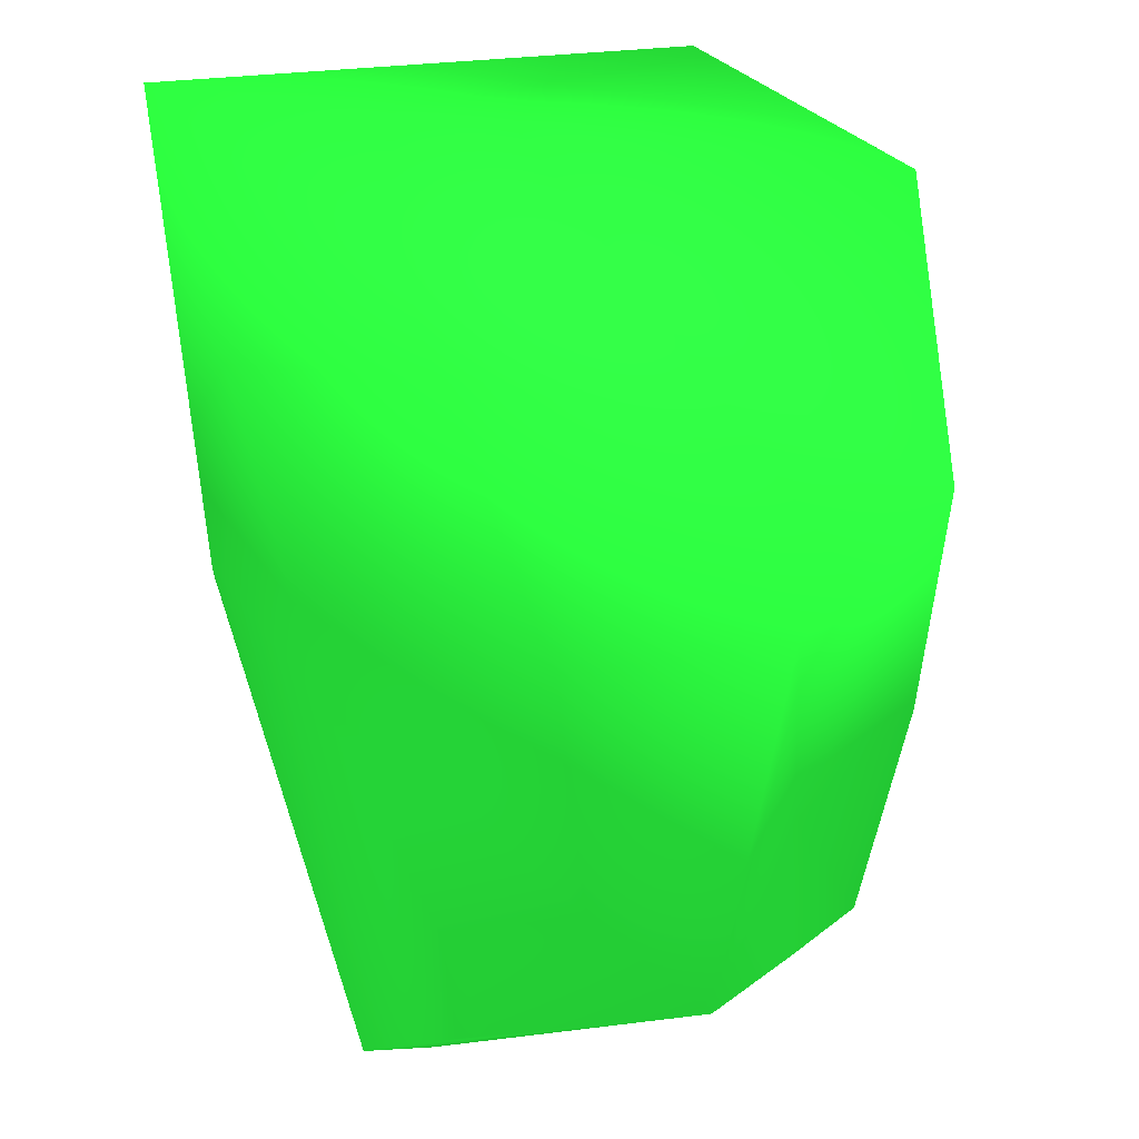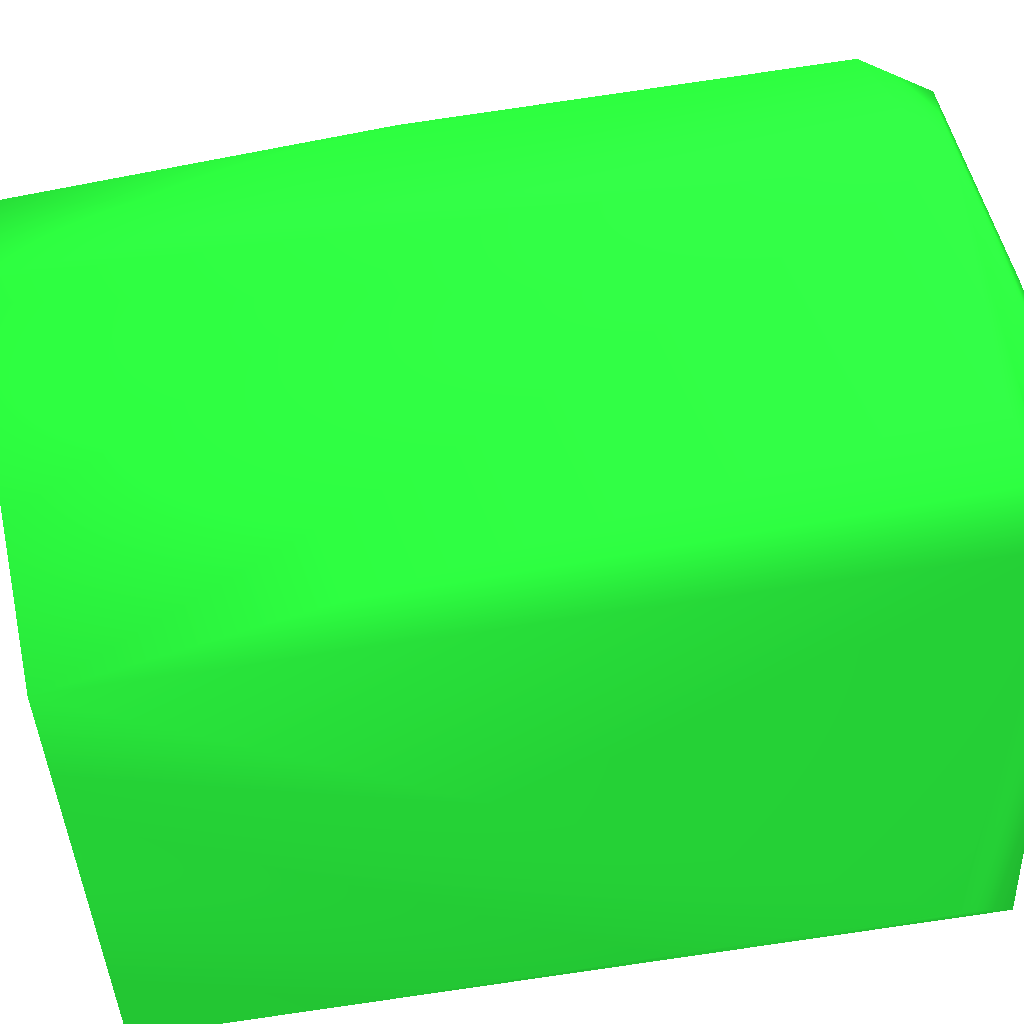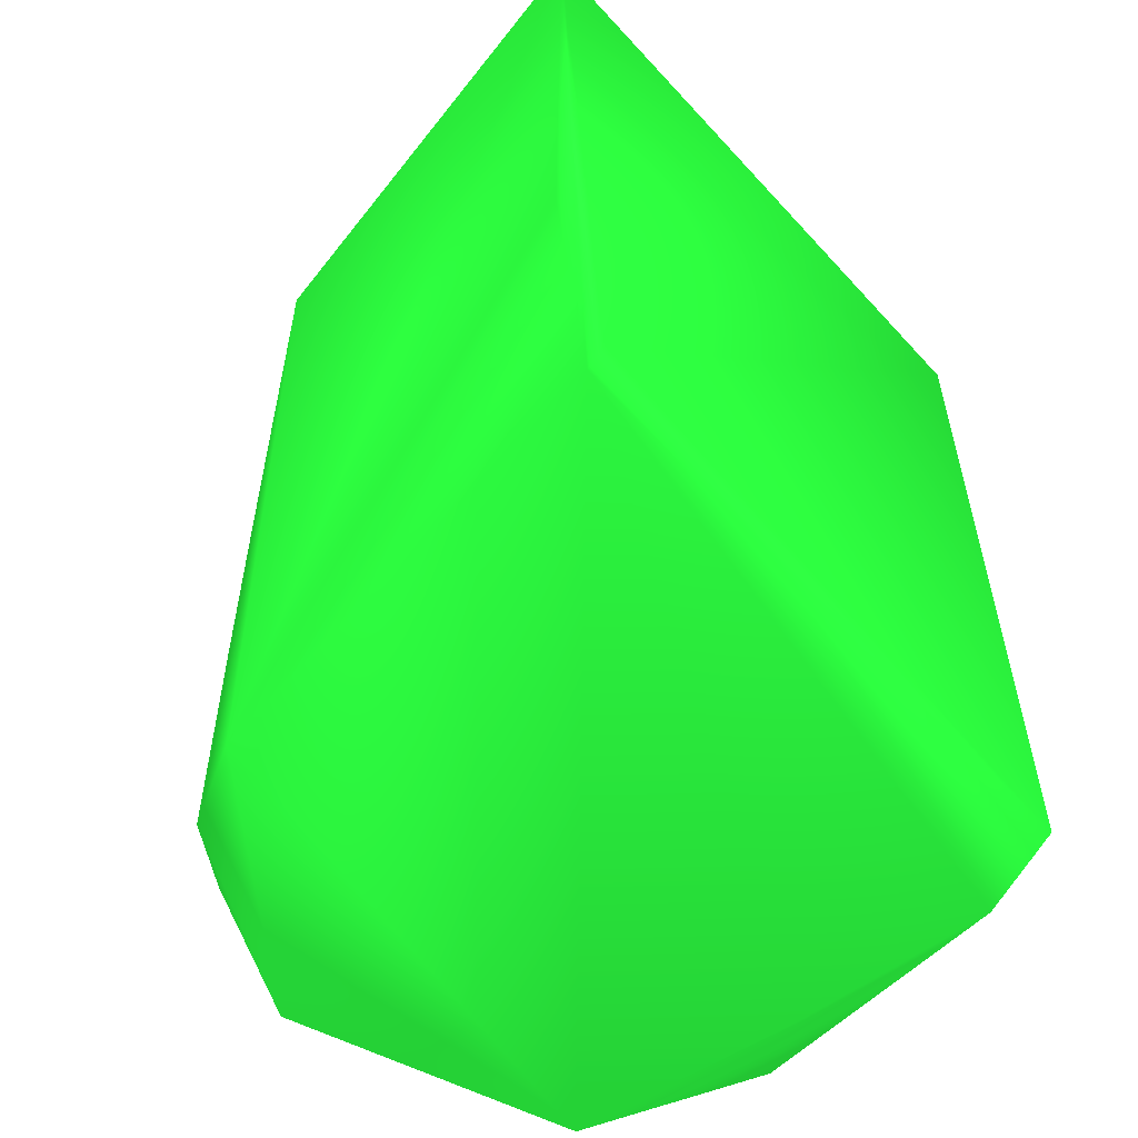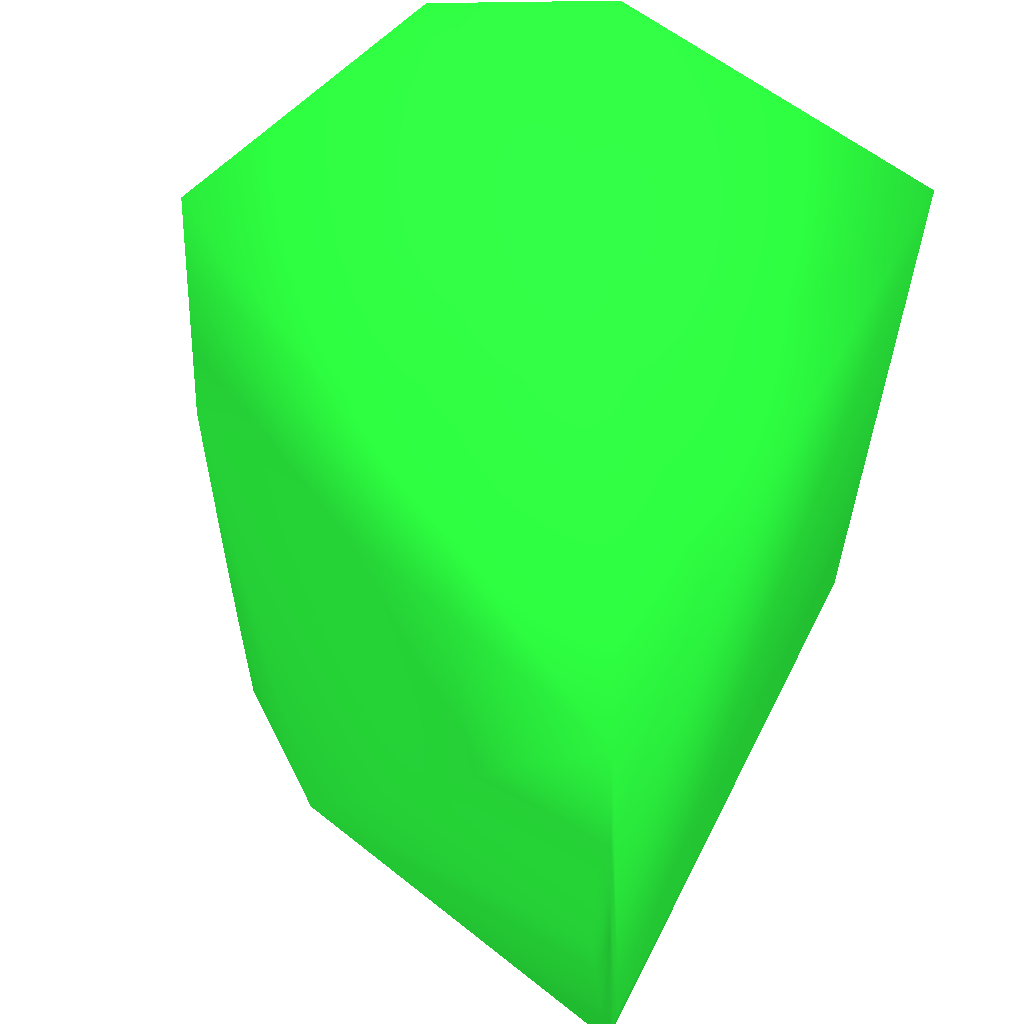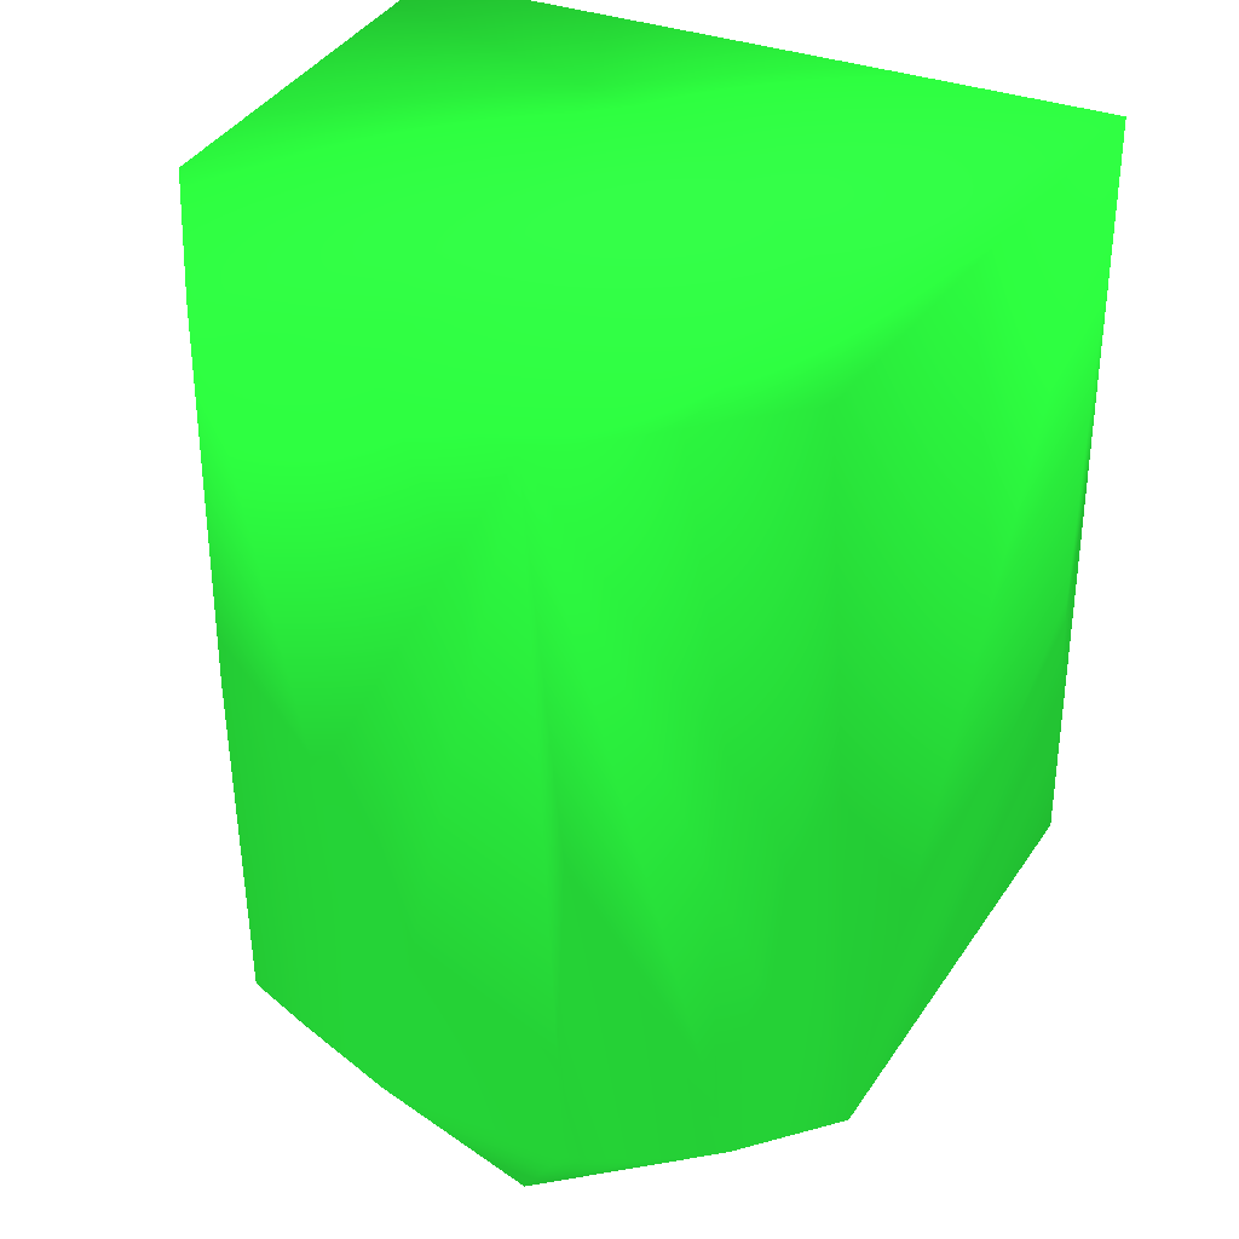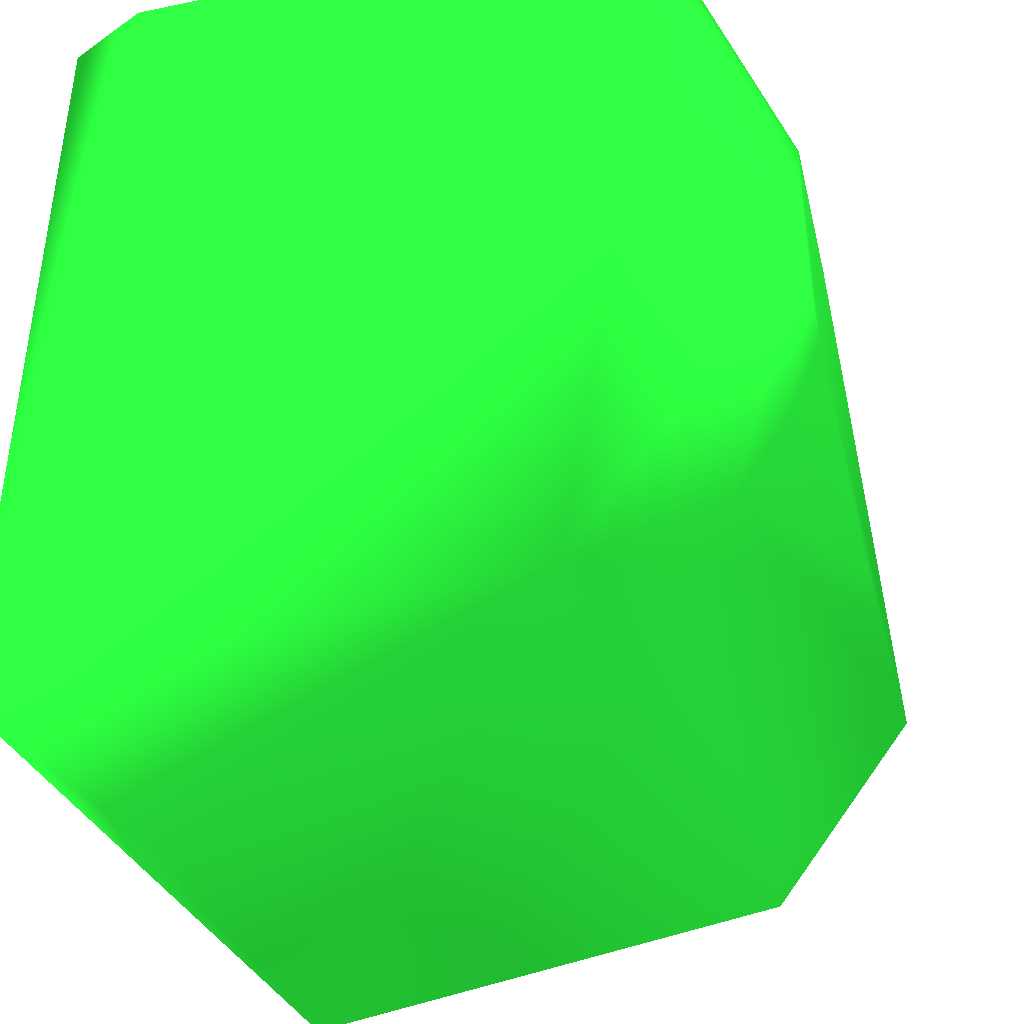
<metadata>
{"format":"obj","ext":"obj","renderer":"f3d","projection":"perspective","resolution":1024,"background":"white","views":[{"elev":59.8,"azim":163.1,"up":"+Z"},{"elev":56.0,"azim":78.1,"up":"+Y"},{"elev":-54.9,"azim":41.1,"up":"+Z"},{"elev":63.4,"azim":29.3,"up":"+Z"},{"elev":40.8,"azim":-68.3,"up":"+Z"},{"elev":-28.2,"azim":-168.7,"up":"+Y"}]}
</metadata>
<code>
v 0.02202 -0.02421 -0.03727 0.1071 0.5962 0.1522
v -0.007319 -0.01937 -0.03727 0.1071 0.5962 0.1522
v 0.01607 0.0169 -0.03727 0.1071 0.5962 0.1522
v 0.02072 0.017 -0.03398 0.1071 0.5962 0.1522
v 0.02202 -0.02286 -0.0333 0.1071 0.5962 0.1522
v 0.01942 -0.02328 0.01914 0.1071 0.5962 0.1522
v 0.01943 -0.02367 -0.01528 0.1071 0.5962 0.1522
v -0.01535 -0.01441 -0.03328 0.1071 0.5962 0.1522
v -0.01954 -0.003026 -0.03694 0.1071 0.5962 0.1522
v -0.0128 0.01504 -0.03727 0.1071 0.5962 0.1522
v -0.01155 -0.01679 0.01914 0.1071 0.5962 0.1522
v -0.01357 -0.01559 -0.007406 0.1071 0.5962 0.1522
v -0.01432 -0.01512 -0.01832 0.1071 0.5962 0.1522
v 0.002815 0.01651 -0.03727 0.1071 0.5962 0.1522
v -0.002696 0.02112 -0.03456 0.1071 0.5962 0.1522
v 0.0121 0.01859 -0.0333 0.1071 0.5962 0.1522
v 0.01942 0.01855 0.01914 0.1071 0.5962 0.1522
v -0.01816 -0.009984 -0.03281 0.1071 0.5962 0.1522
v -0.0206 -0.004521 0.01914 0.1071 0.5962 0.1522
v -0.02016 -0.006251 -0.007406 0.1071 0.5962 0.1522
v -0.0198 -0.005721 -0.03254 0.1071 0.5962 0.1522
v -0.01928 0.00617 -0.03223 0.1071 0.5962 0.1522
v -0.01425 0.01727 -0.03279 0.1071 0.5962 0.1522
v -0.009092 0.01914 -0.0333 0.1071 0.5962 0.1522
v -0.00439 0.02155 -0.01832 0.1071 0.5962 0.1522
v -0.004273 0.02207 0.01914 0.1071 0.5962 0.1522
v -0.01997 -0.006804 -0.01832 0.1071 0.5962 0.1522
v -0.01506 0.01577 0.01914 0.1071 0.5962 0.1522
v -0.01908 0.008702 -0.007765 0.1071 0.5962 0.1522
v -0.01931 0.007551 -0.01832 0.1071 0.5962 0.1522
v -0.01579 0.01606 -0.005865 0.1071 0.5962 0.1522
v -0.00595 0.02194 -0.003375 0.1071 0.5962 0.1522
f 1 2 10
f 1 10 14
f 1 14 3
f 1 3 4
f 1 4 5
f 1 5 6
f 1 6 7
f 1 7 2
f 2 8 9
f 2 9 10
f 2 7 6
f 2 6 11
f 2 11 12
f 2 12 13
f 2 13 8
f 3 14 15
f 3 15 4
f 4 15 16
f 4 16 17
f 4 17 5
f 5 17 6
f 6 17 26
f 6 26 28
f 6 28 19
f 6 19 11
f 8 18 9
f 8 13 19
f 8 19 20
f 8 20 18
f 9 18 21
f 9 21 22
f 9 22 10
f 10 22 23
f 10 23 15
f 10 15 14
f 11 19 12
f 12 19 13
f 15 23 24
f 15 24 25
f 15 25 26
f 15 26 17
f 15 17 16
f 18 20 27
f 18 27 21
f 19 28 29
f 19 29 30
f 19 30 22
f 19 22 21
f 19 21 20
f 20 21 27
f 22 30 23
f 23 30 31
f 23 31 32
f 23 32 24
f 24 32 25
f 25 32 26
f 26 32 28
f 28 32 31
f 28 31 29
f 29 31 30

</code>
